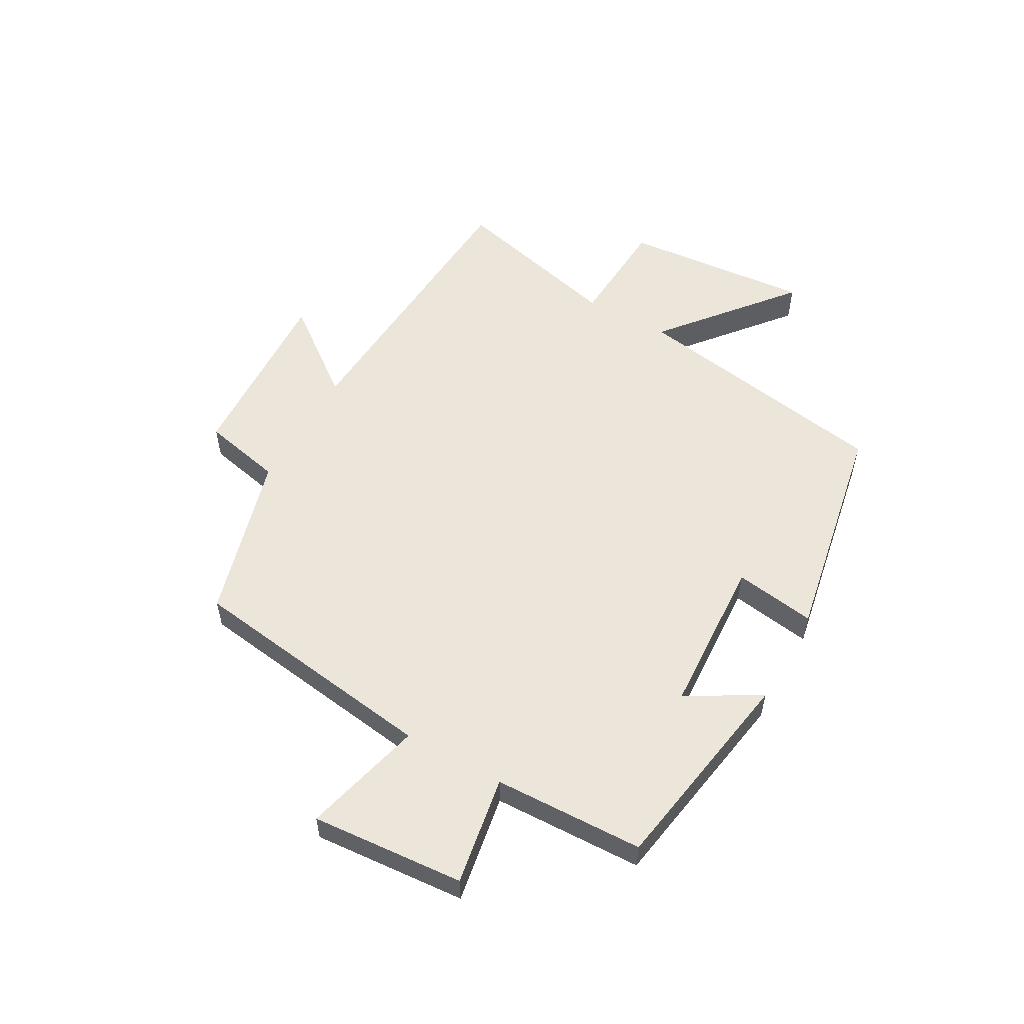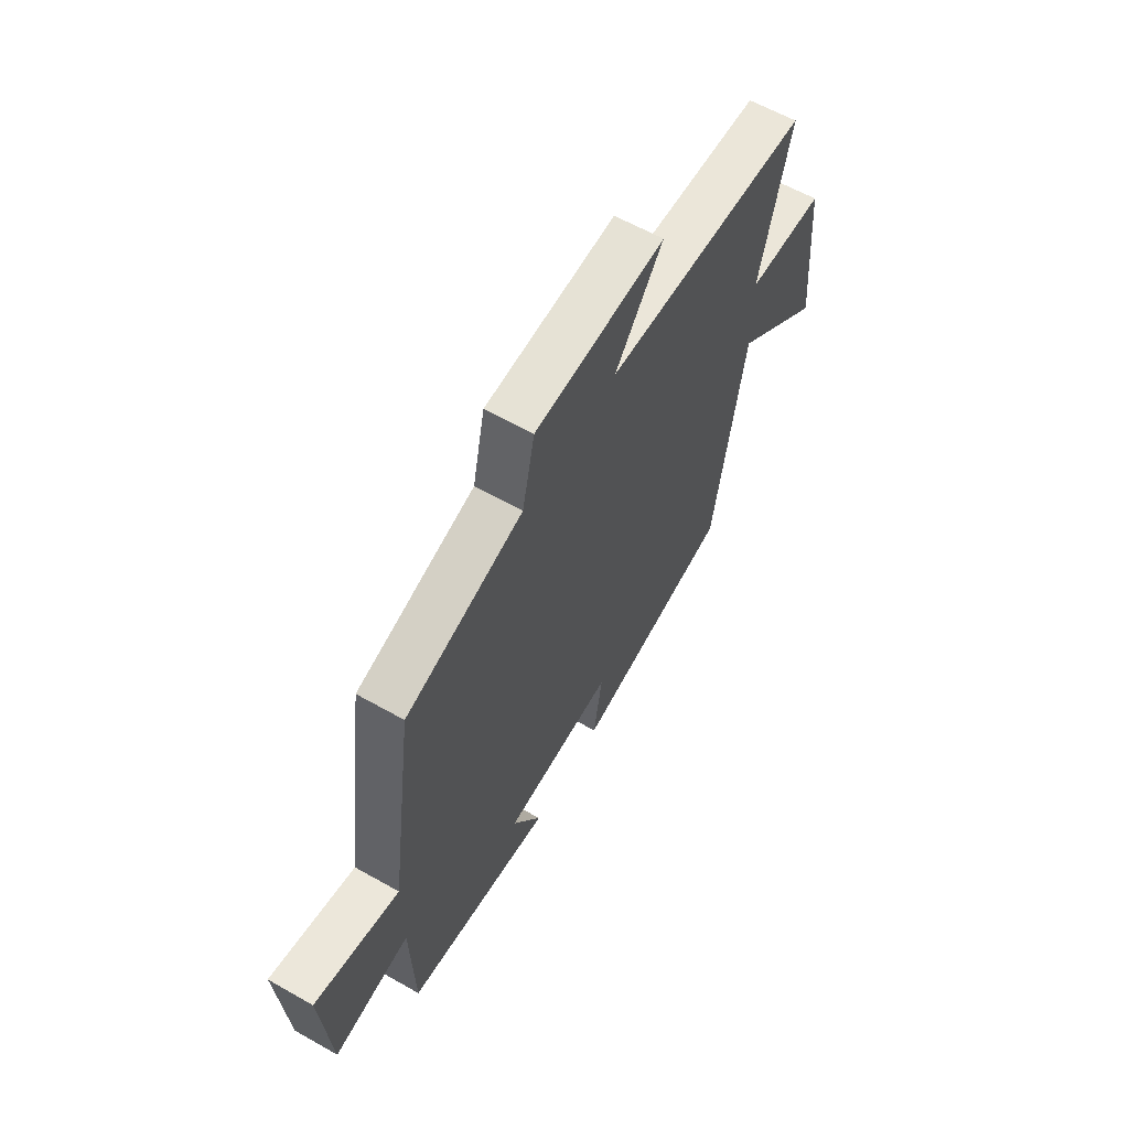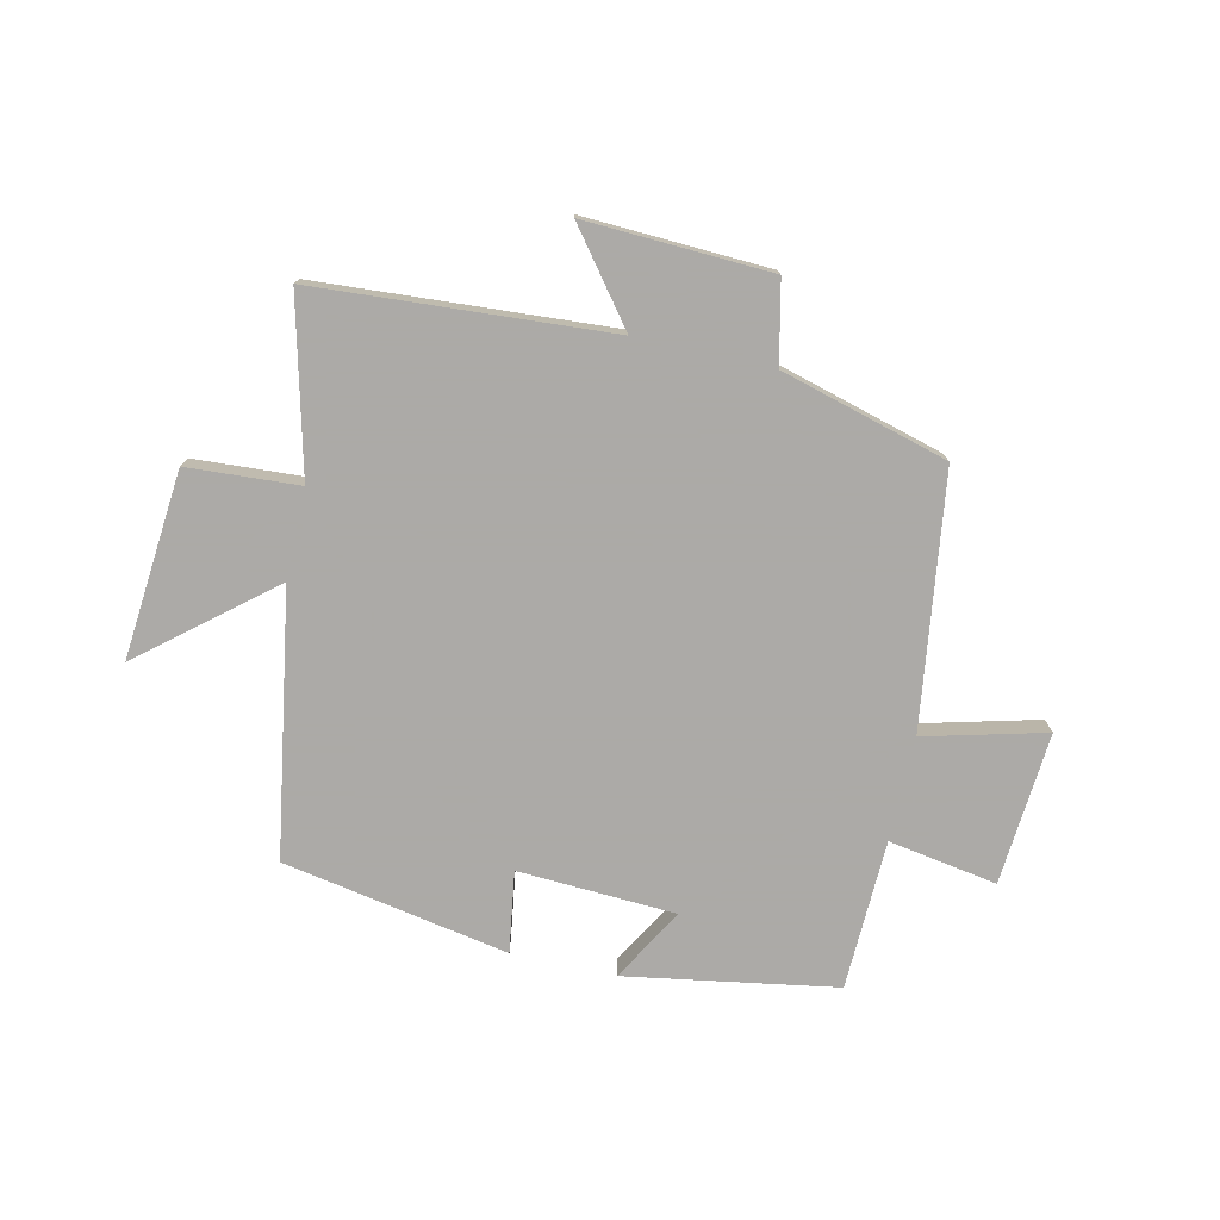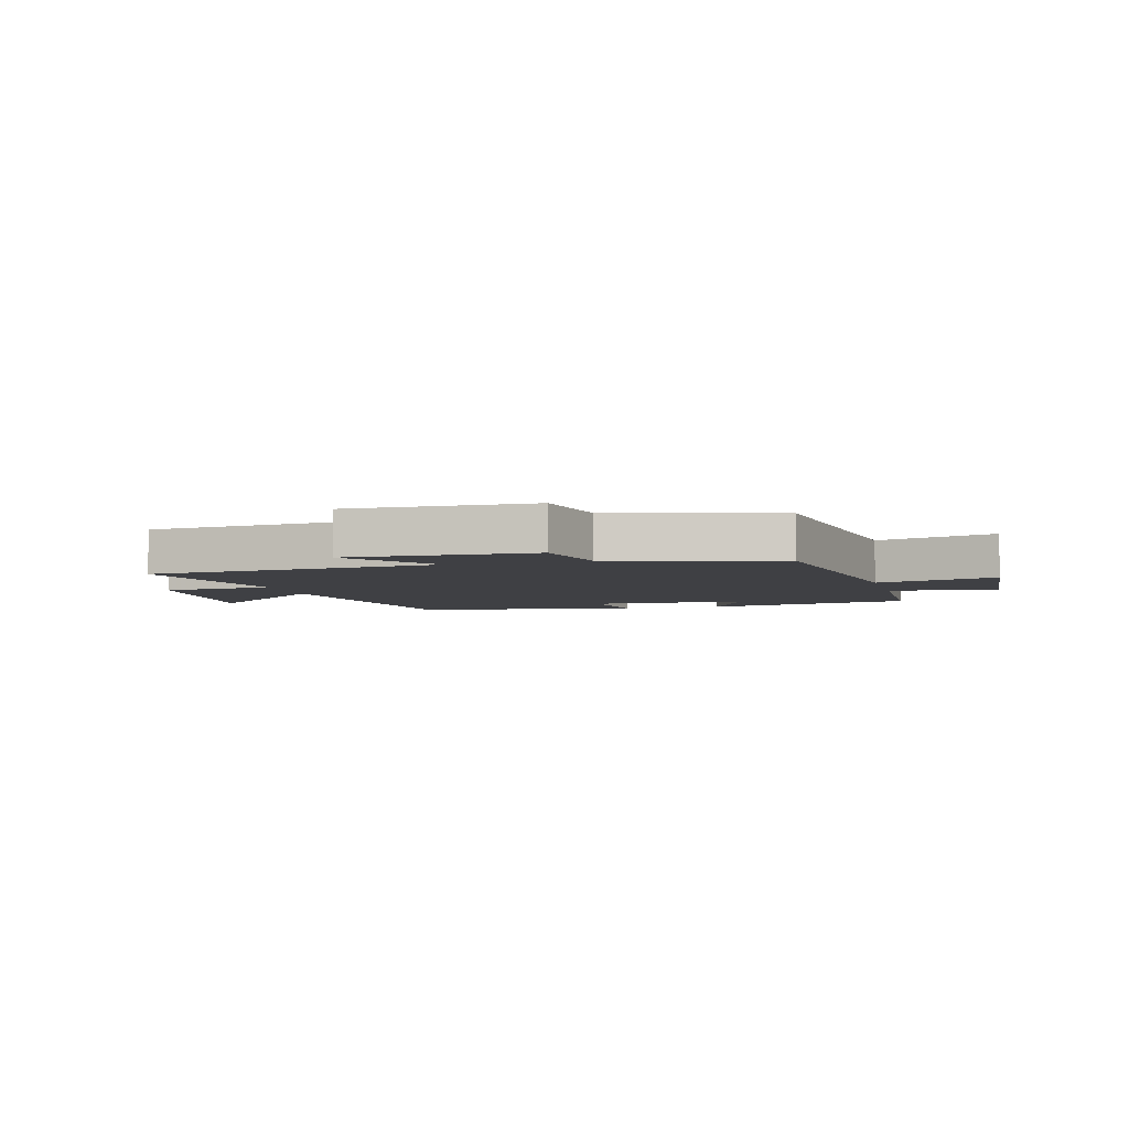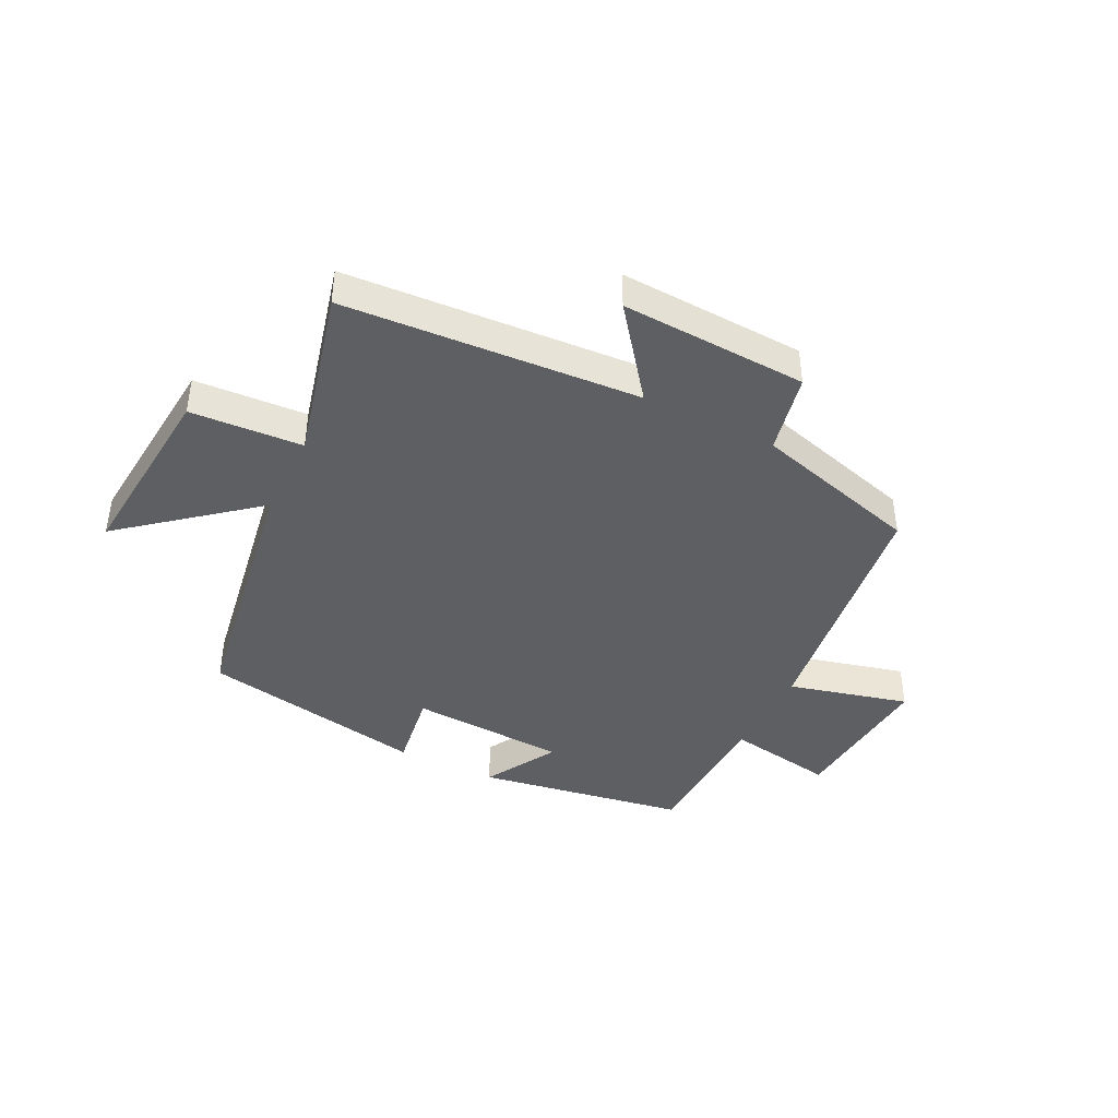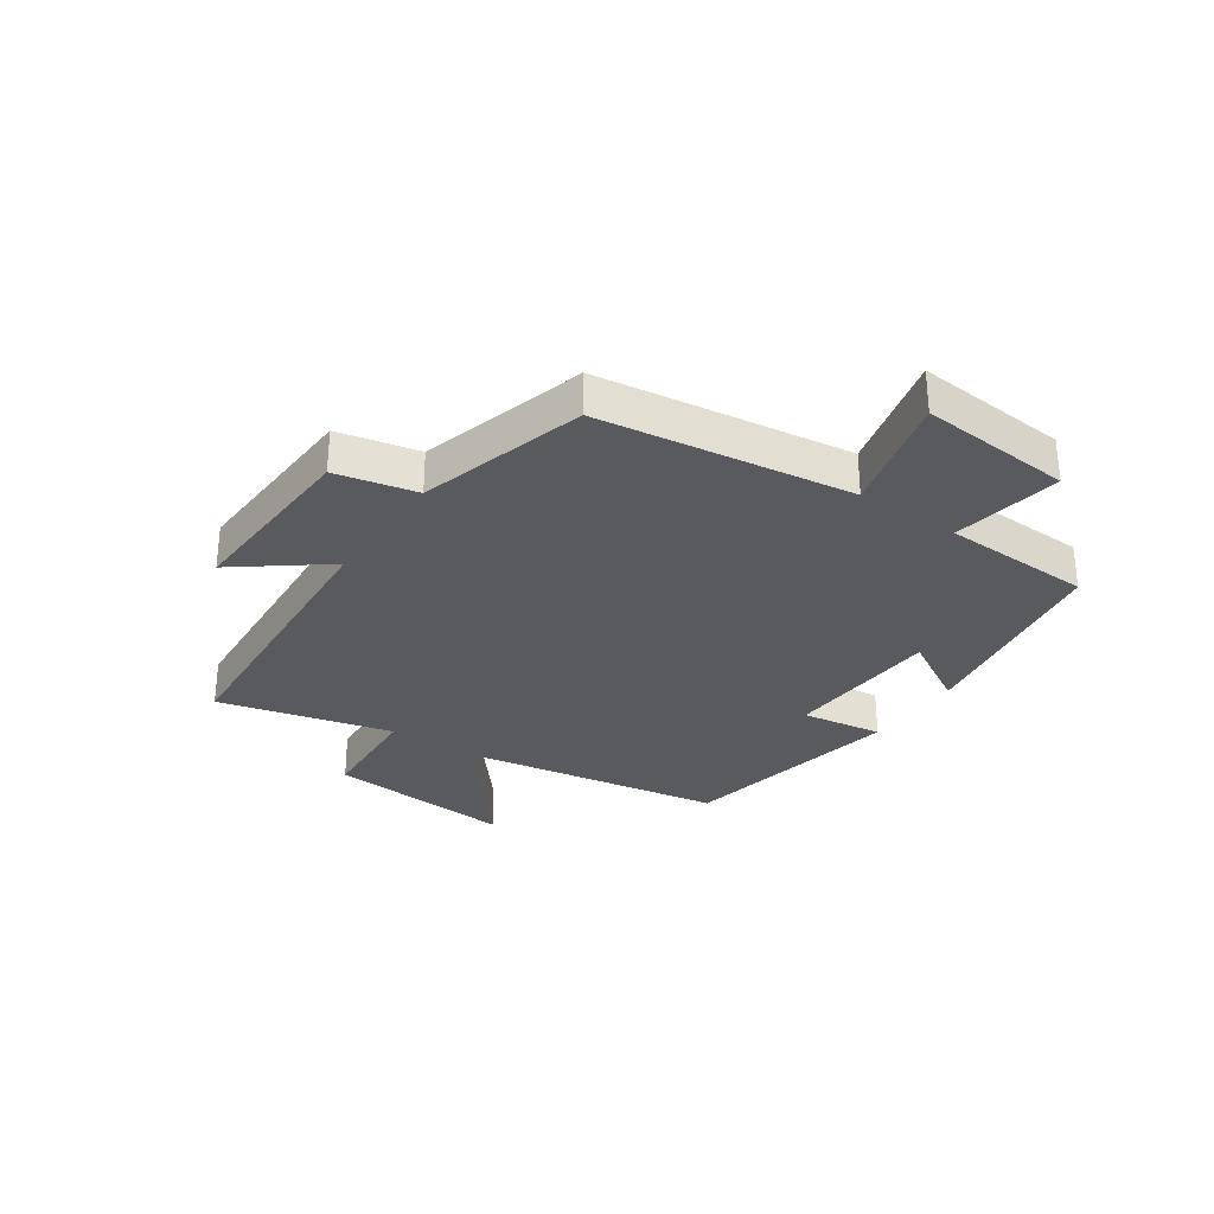
<metadata>
{"format":"obj","ext":"obj","renderer":"f3d","projection":"perspective","resolution":1024,"background":"white","views":[{"elev":55.2,"azim":119.3,"up":"+Y"},{"elev":61.2,"azim":120.0,"up":"+Z"},{"elev":-76.0,"azim":-12.7,"up":"+Y"},{"elev":-5.1,"azim":15.6,"up":"+Y"},{"elev":-41.7,"azim":-26.6,"up":"+Y"},{"elev":-30.5,"azim":55.5,"up":"+Y"}]}
</metadata>
<code>
v 0.44 0.07 0.421
v 0.5 0.07 -0.009
v 0.705 0.07 0.044
v 0.685 0.07 -0.216
v 0.5 0.07 -0.185
v 0.492 0.07 -0.44
v 0.135 0.07 -0.5
v 0.206 0.07 -0.376
v -0.062 0.07 -0.362
v -0.041 0.07 -0.5
v -0.425 0.07 -0.429
v -0.5 0.07 0.019
v -0.718 0.07 -0.161
v -0.69 0.07 0.159
v -0.5 0.07 0.171
v -0.574 0.07 0.466
v -0.074 0.07 0.5
v -0.19 0.07 0.651
v 0.126 0.07 0.637
v 0.156 0.07 0.5
v 0.44 0 0.421
v 0.5 0 -0.009
v 0.705 0 0.044
v 0.685 0 -0.216
v 0.5 0 -0.185
v 0.492 0 -0.44
v 0.135 0 -0.5
v 0.206 0 -0.376
v -0.062 0 -0.362
v -0.041 0 -0.5
v -0.425 0 -0.429
v -0.5 0 0.019
v -0.718 0 -0.161
v -0.69 0 0.159
v -0.5 0 0.171
v -0.574 0 0.466
v -0.074 0 0.5
v -0.19 0 0.651
v 0.126 0 0.637
v 0.156 0 0.5
f 17 18 19 20
f 20 1 2
f 17 20 2
f 16 17 2
f 15 16 2
f 12 13 14 15
f 11 12 15
f 10 11 15
f 9 10 15
f 8 9 15 2
f 7 8 2
f 6 7 2
f 5 6 2
f 2 3 4 5
f 40 39 38 37
f 22 21 40
f 22 40 37
f 22 37 36
f 22 36 35
f 35 34 33 32
f 35 32 31
f 35 31 30
f 35 30 29
f 22 35 29 28
f 22 28 27
f 22 27 26
f 22 26 25
f 25 24 23 22
f 1 21 22 2
f 2 22 23 3
f 3 23 24 4
f 4 24 25 5
f 5 25 26 6
f 6 26 27 7
f 7 27 28 8
f 8 28 29 9
f 9 29 30 10
f 10 30 31 11
f 11 31 32 12
f 12 32 33 13
f 13 33 34 14
f 14 34 35 15
f 15 35 36 16
f 16 36 37 17
f 17 37 38 18
f 18 38 39 19
f 19 39 40 20
f 20 40 21 1

</code>
